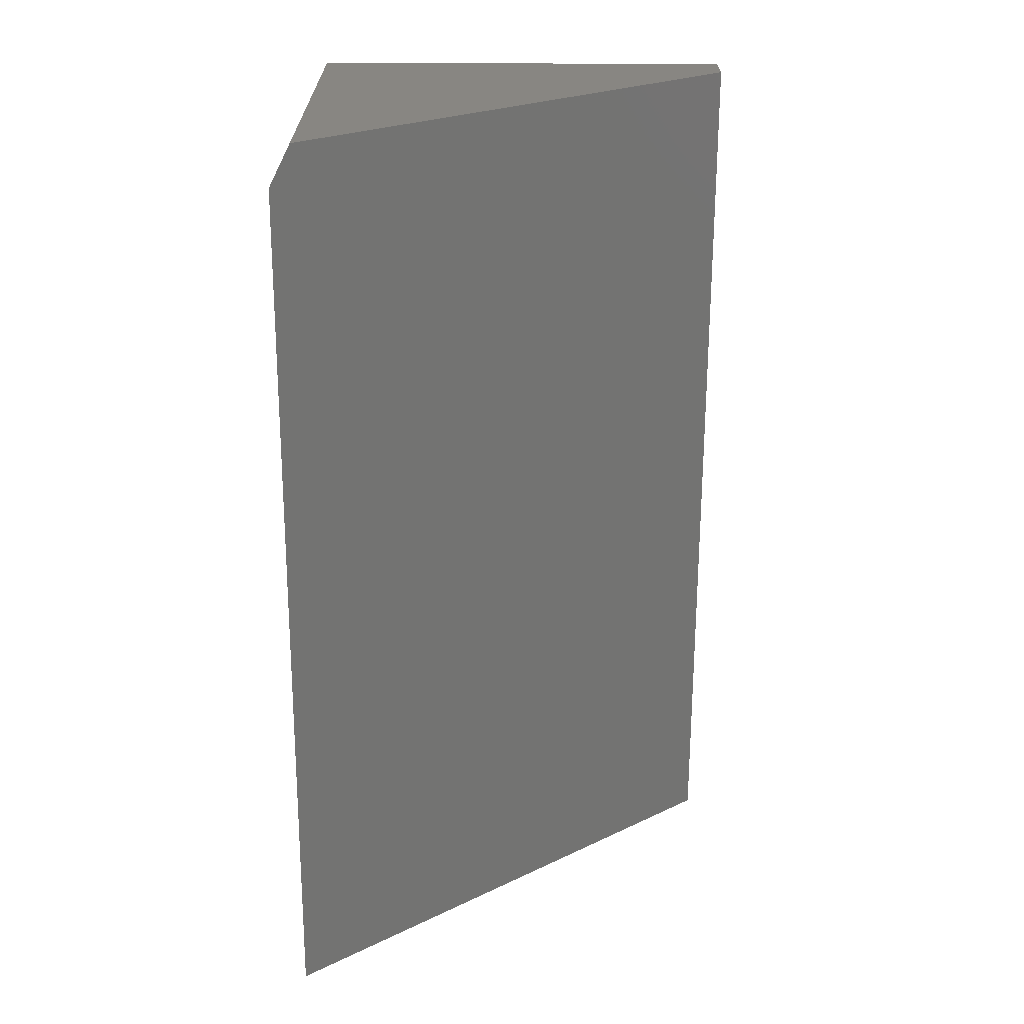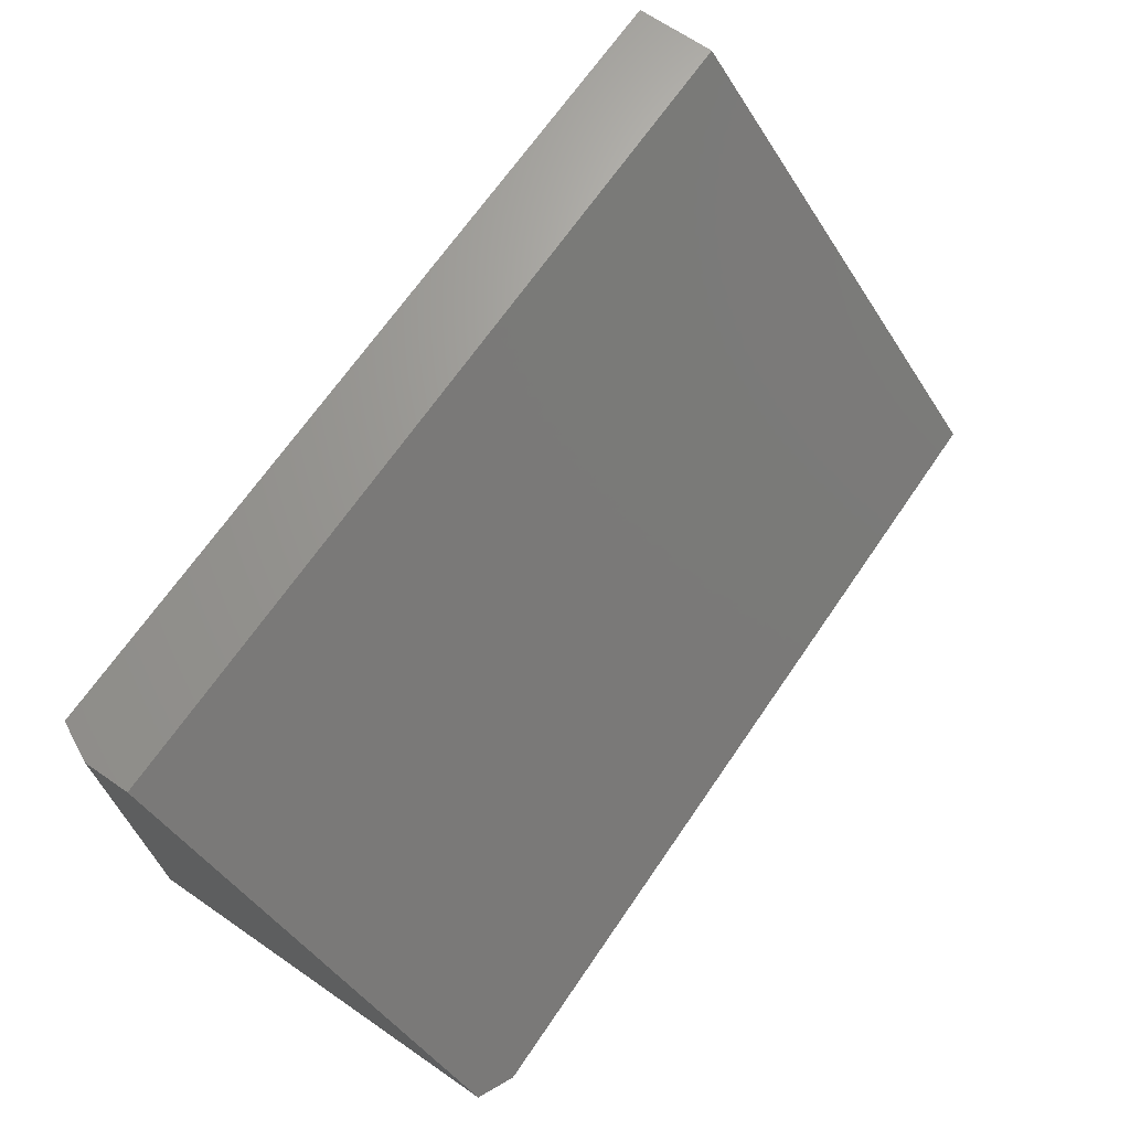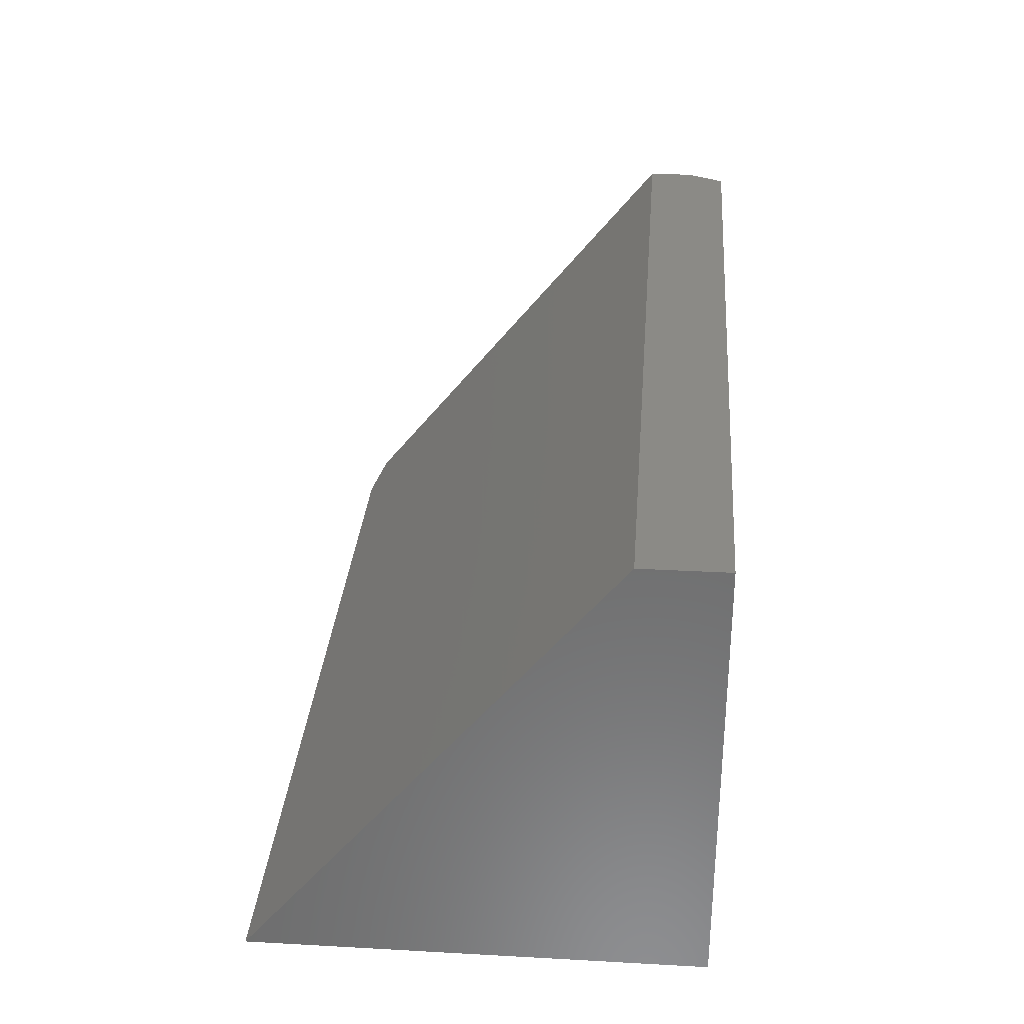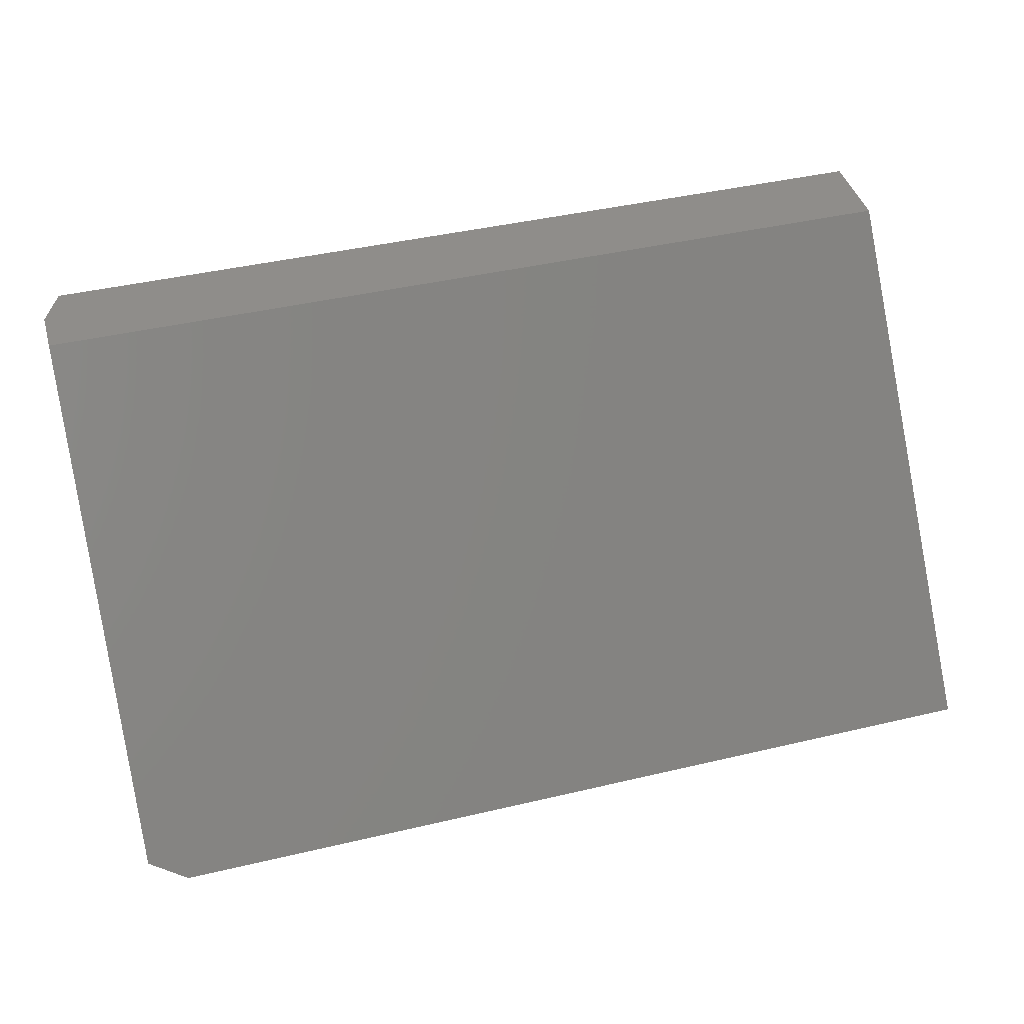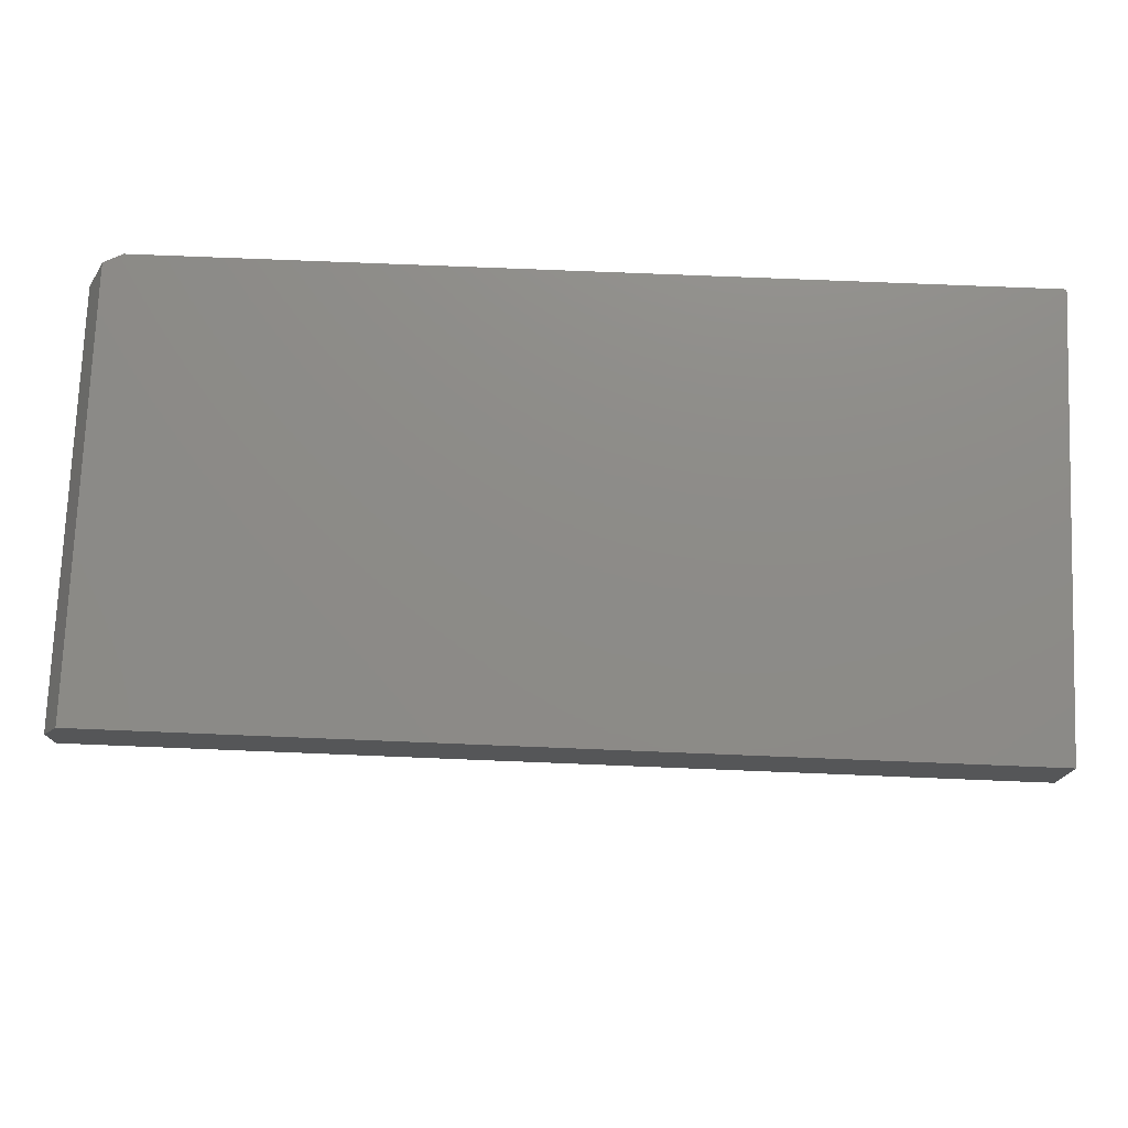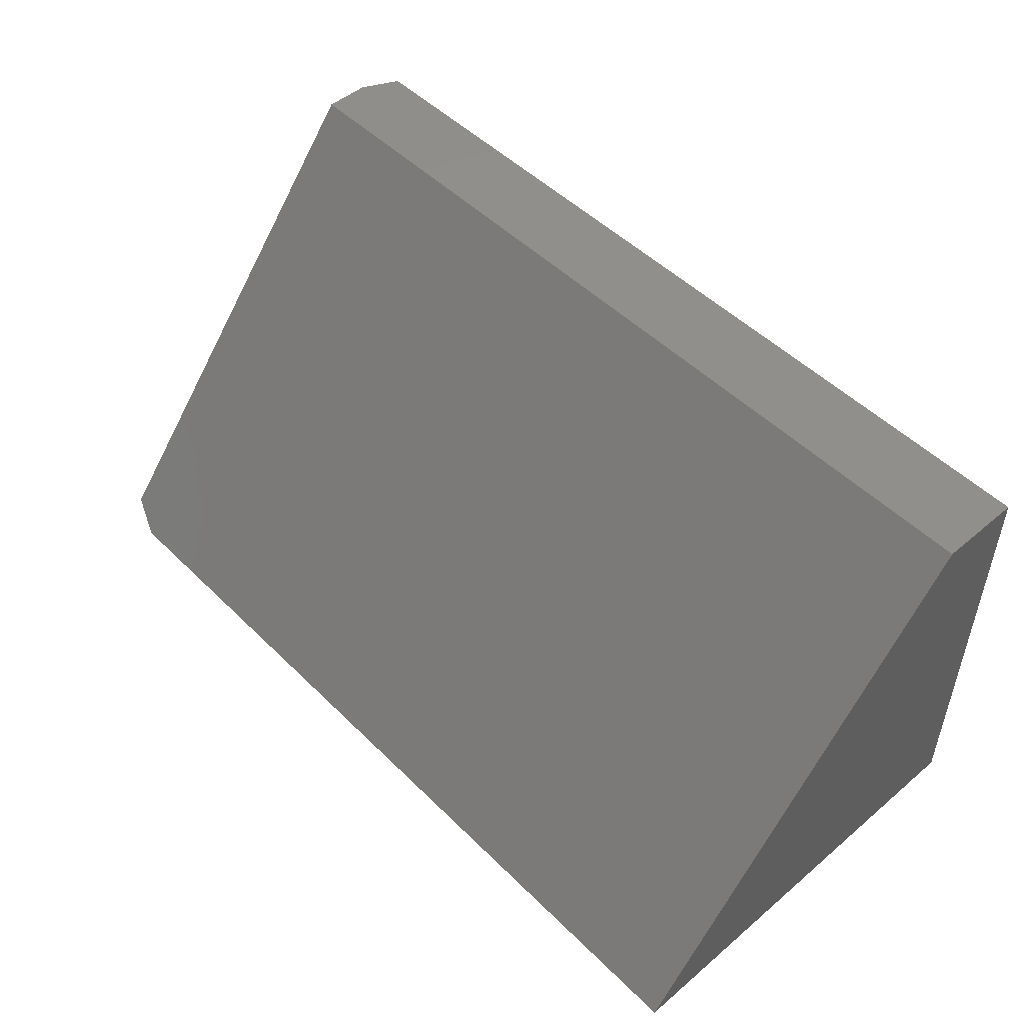
<metadata>
{"format":"stl","ext":"stl","renderer":"f3d","projection":"perspective","resolution":1024,"background":"white","views":[{"elev":-66.5,"azim":-90.2,"up":"+Y"},{"elev":68.3,"azim":-55.5,"up":"+Z"},{"elev":30.9,"azim":94.5,"up":"+Z"},{"elev":42.4,"azim":-15.8,"up":"+Z"},{"elev":75.6,"azim":2.3,"up":"+Y"},{"elev":49.9,"azim":47.1,"up":"+Z"}]}
</metadata>
<code>
# stl→obj: 12 verts, 20 faces
v 0.03125 0 0
v 0 0.01266 0.01562
v 0.03125 0.3672 -2.248e-17
v 0 0.3359 0.01562
v 0.01562 0.3672 0.007812
v 0 0.2976 0.3672
v 0 0.3359 0.3672
v 0.75 0.3672 0.3672
v 0.75 0.3672 -2.248e-17
v 0.01562 0.3672 0.3672
v 0.75 0.2976 0.3672
v 0.75 0 0
f 1 2 3
f 3 2 4
f 3 4 5
f 2 6 4
f 4 6 7
f 8 9 10
f 10 9 3
f 10 3 5
f 11 8 6
f 6 8 10
f 6 10 7
f 5 4 10
f 10 4 7
f 12 11 1
f 1 11 6
f 1 6 2
f 1 3 12
f 12 3 9
f 12 9 11
f 11 9 8

</code>
